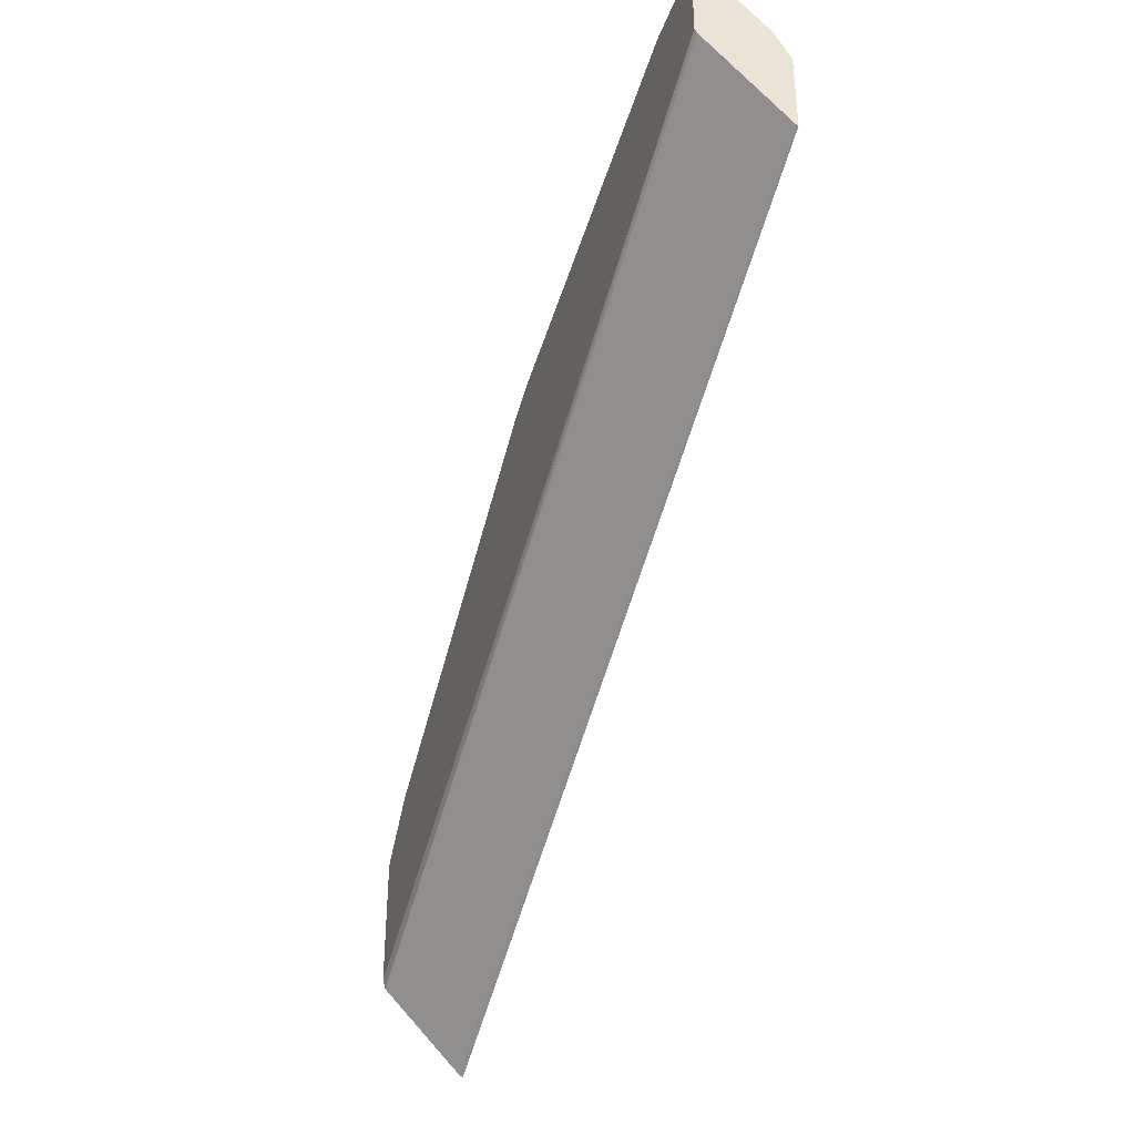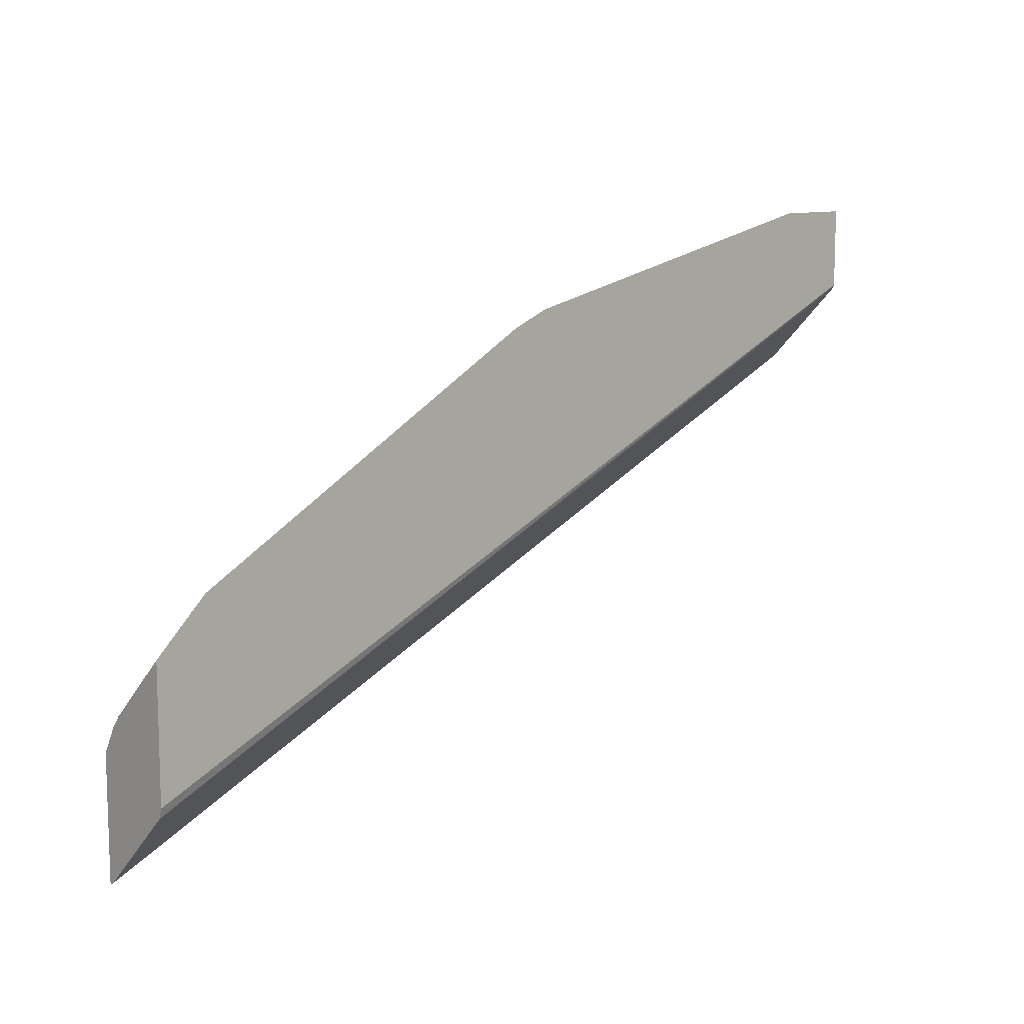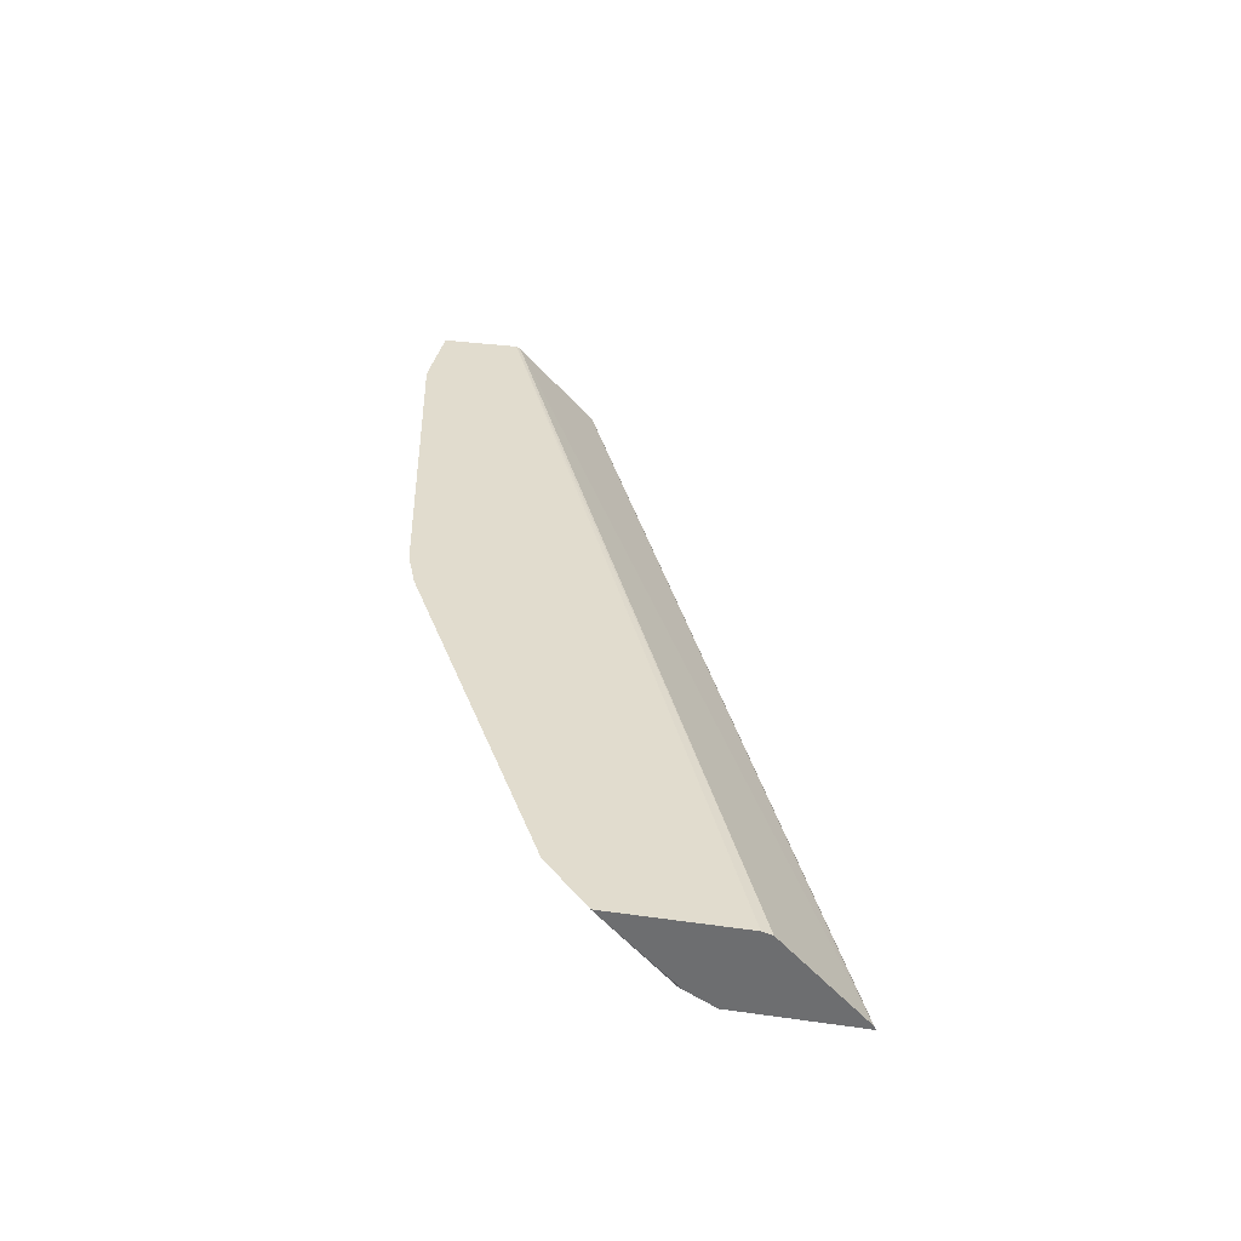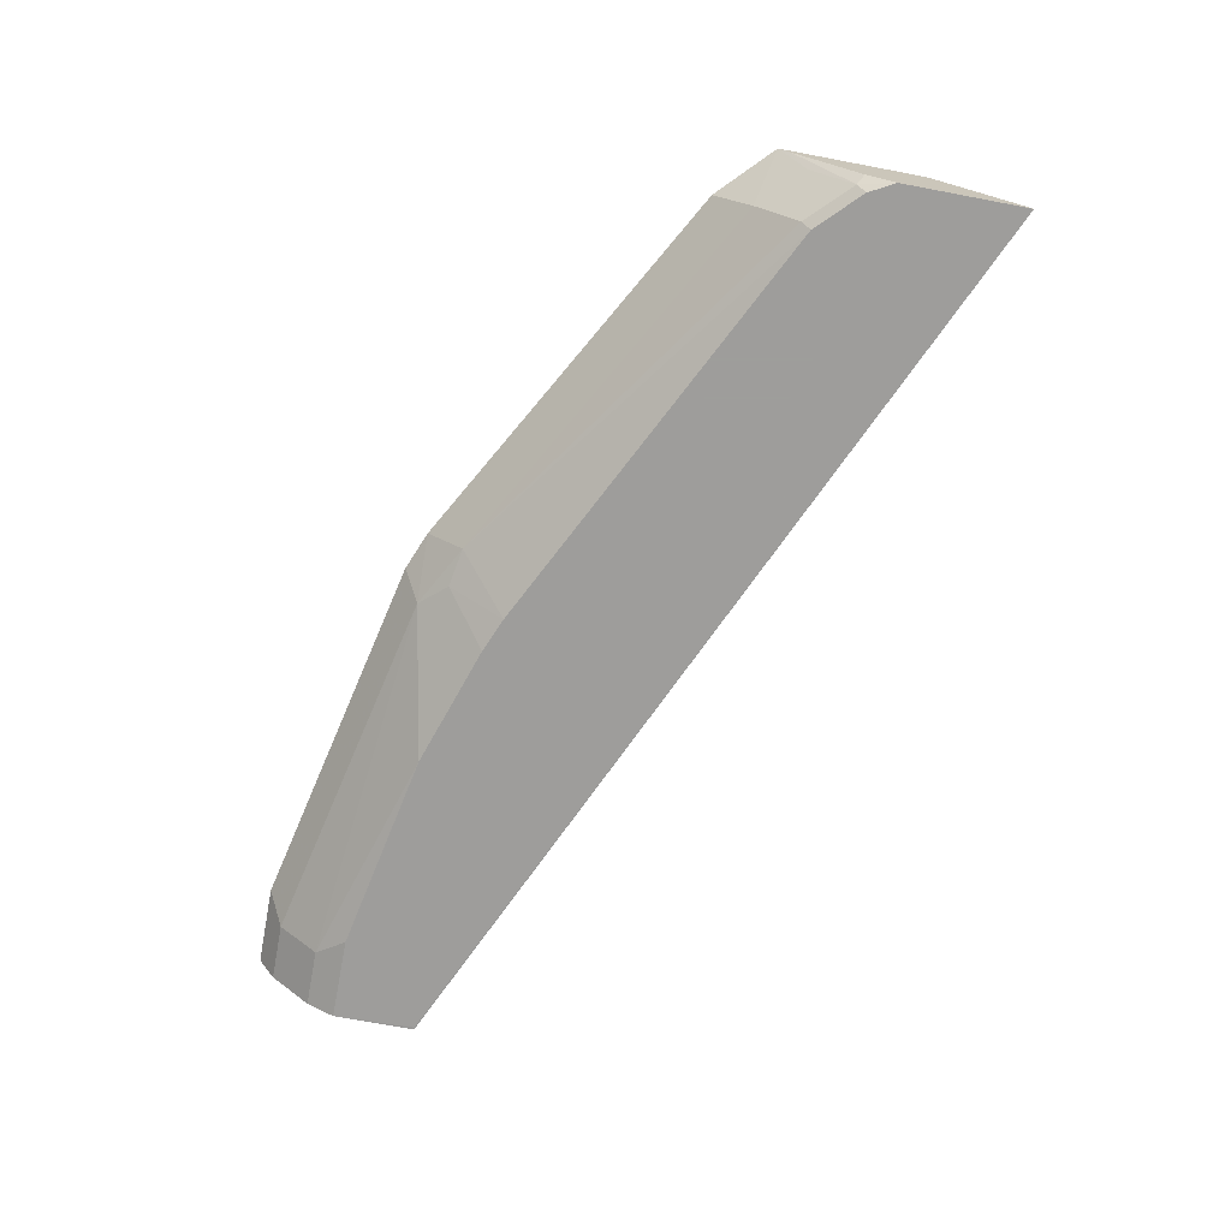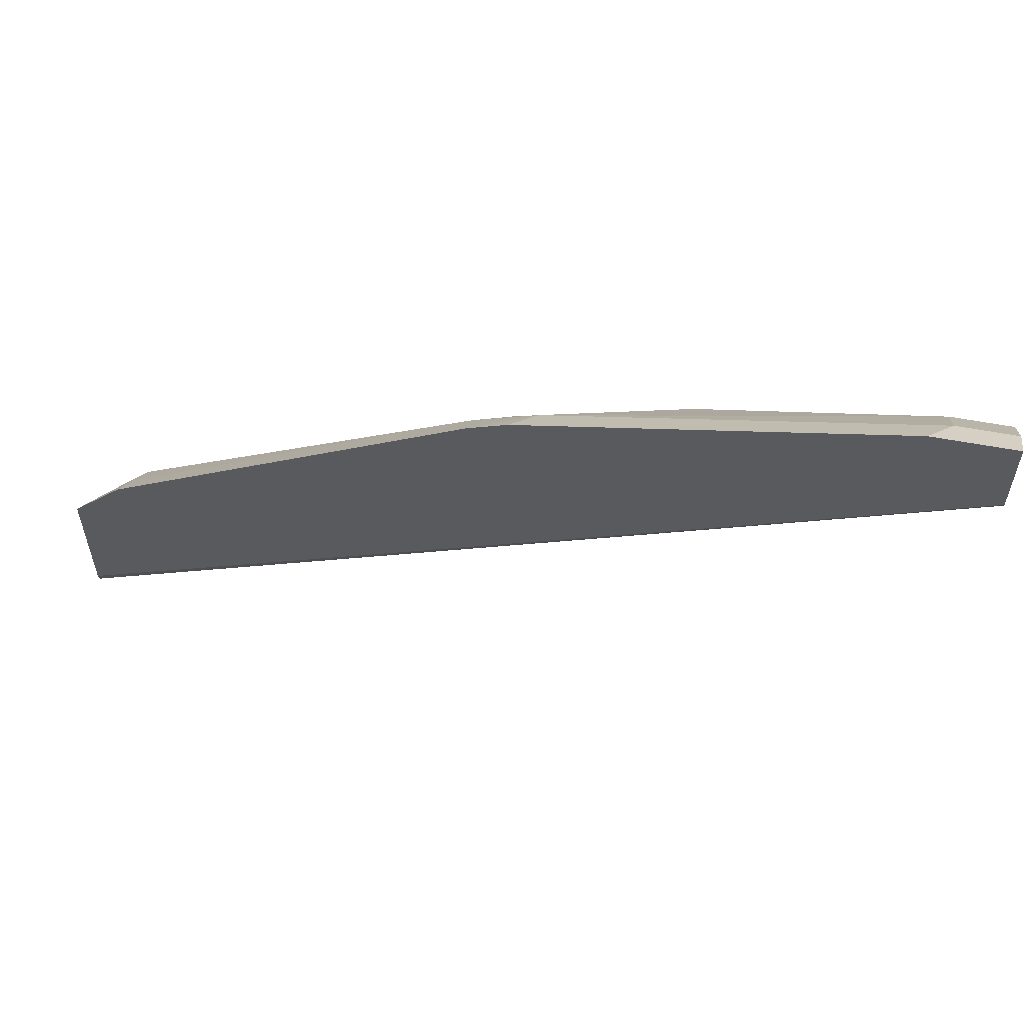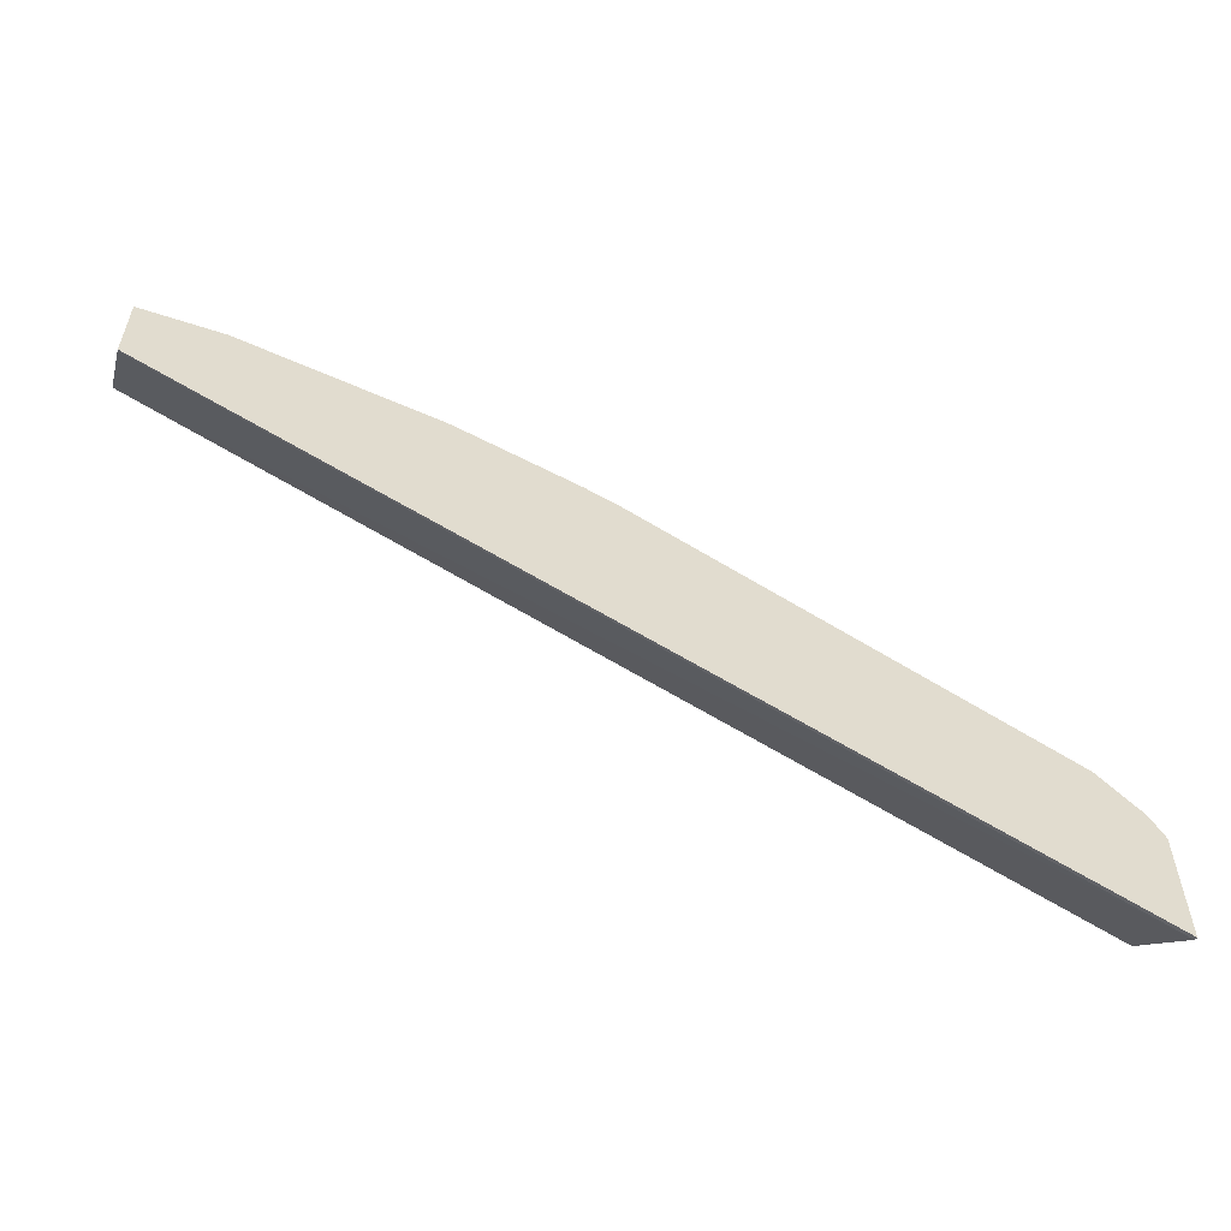
<metadata>
{"format":"obj","ext":"obj","renderer":"f3d","projection":"perspective","resolution":1024,"background":"white","views":[{"elev":-38.0,"azim":-108.4,"up":"+Z"},{"elev":10.6,"azim":136.8,"up":"+Z"},{"elev":34.0,"azim":100.9,"up":"+Y"},{"elev":-70.7,"azim":79.3,"up":"+Y"},{"elev":56.1,"azim":-168.7,"up":"+Z"},{"elev":-57.2,"azim":-18.9,"up":"+Z"}]}
</metadata>
<code>
v 0.5608 -0.1634 0.6286
v 0.5608 -0.1613 0.6297
v 0.5608 -0.1634 0.6922
v 0.09084 -0.1634 0.8398
v 0.08969 -0.1634 0.8398
v 0.08969 -0.1624 0.8403
v 0.5608 -0.1205 0.6713
v 0.08969 -0.1412 0.8615
v 0.08969 -0.1201 0.8827
v 0.5608 -0.1558 0.7066
v 0.5561 -0.1589 0.7097
v 0.5538 -0.1634 0.7052
v 0.08969 -0.1634 0.8798
v 0.5608 -0.119 0.6765
v 0.08969 -0.119 0.8848
v 0.5608 -0.1246 0.739
v 0.5561 -0.1377 0.7309
v 0.5349 -0.1589 0.7309
v 0.5326 -0.1634 0.7264
v 0.08969 -0.1634 0.8822
v 0.5608 -0.119 0.7446
v 0.08969 -0.119 0.9272
v 0.5349 -0.1377 0.7521
v 0.3442 -0.1377 0.858
v 0.3208 -0.1634 0.8323
v 0.08969 -0.1554 0.8968
v 0.1332 -0.1634 0.8822
v 0.5337 -0.119 0.7708
v 0.1321 -0.119 0.9272
v 0.08969 -0.1342 0.918
v 0.343 -0.119 0.8767
v 0.3107 -0.1342 0.8756
v 0.3249 -0.1412 0.8615
v 0.3027 -0.1634 0.8398
v 0.1201 -0.1554 0.8968
v 0.2391 -0.1634 0.861
v 0.3227 -0.119 0.8848
v 0.1201 -0.1342 0.918
f 20 27 35
f 19 24 25
f 18 24 19
f 18 23 24
f 17 21 23
f 16 21 17
f 14 37 31
f 14 31 28
f 14 29 37
f 14 22 29
f 14 15 22
f 11 18 19
f 20 35 26
f 11 19 12
f 14 28 21
f 21 28 23
f 26 38 30
f 22 38 29
f 11 23 18
f 32 35 36
f 32 38 35
f 32 34 33
f 32 36 34
f 31 37 32
f 29 32 37
f 22 30 38
f 29 38 32
f 26 35 38
f 25 33 34
f 24 28 31
f 24 33 25
f 24 32 33
f 24 31 32
f 23 28 24
f 27 36 35
f 11 17 23
f 5 30 22
f 10 16 11
f 1 20 13
f 1 27 20
f 1 36 27
f 1 34 36
f 1 25 34
f 1 12 19
f 1 13 4
f 1 3 12
f 1 16 10
f 1 21 16
f 1 14 21
f 1 7 14
f 1 2 7
f 11 16 17
f 1 10 3
f 1 4 5
f 1 19 25
f 1 6 2
f 1 5 6
f 7 9 15
f 5 8 6
f 5 9 8
f 5 15 9
f 5 26 30
f 5 20 26
f 5 22 15
f 7 15 14
f 4 13 5
f 3 11 12
f 3 10 11
f 2 9 7
f 2 8 9
f 2 6 8
f 5 13 20

</code>
